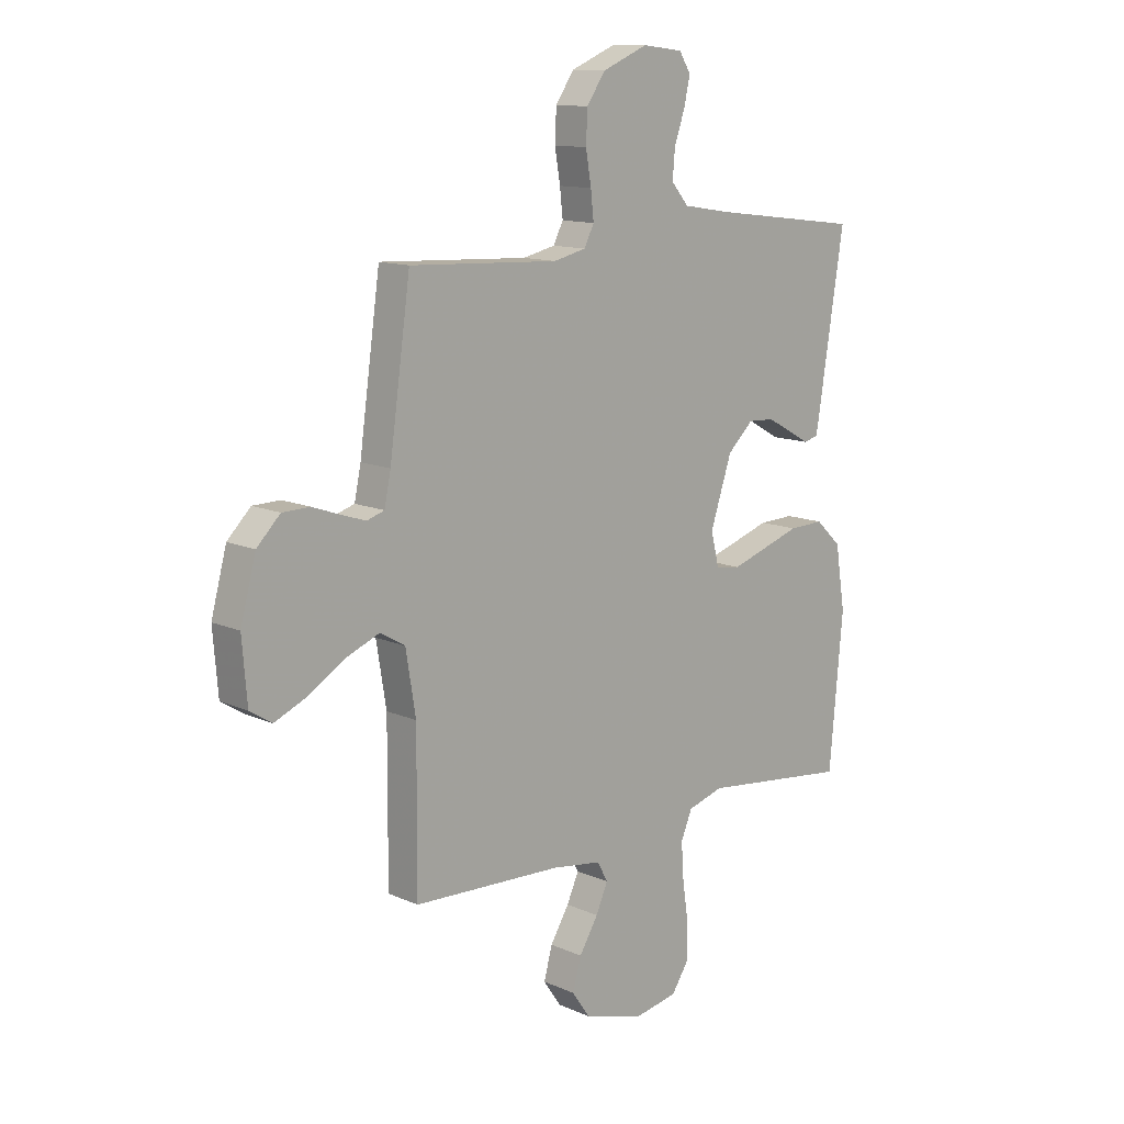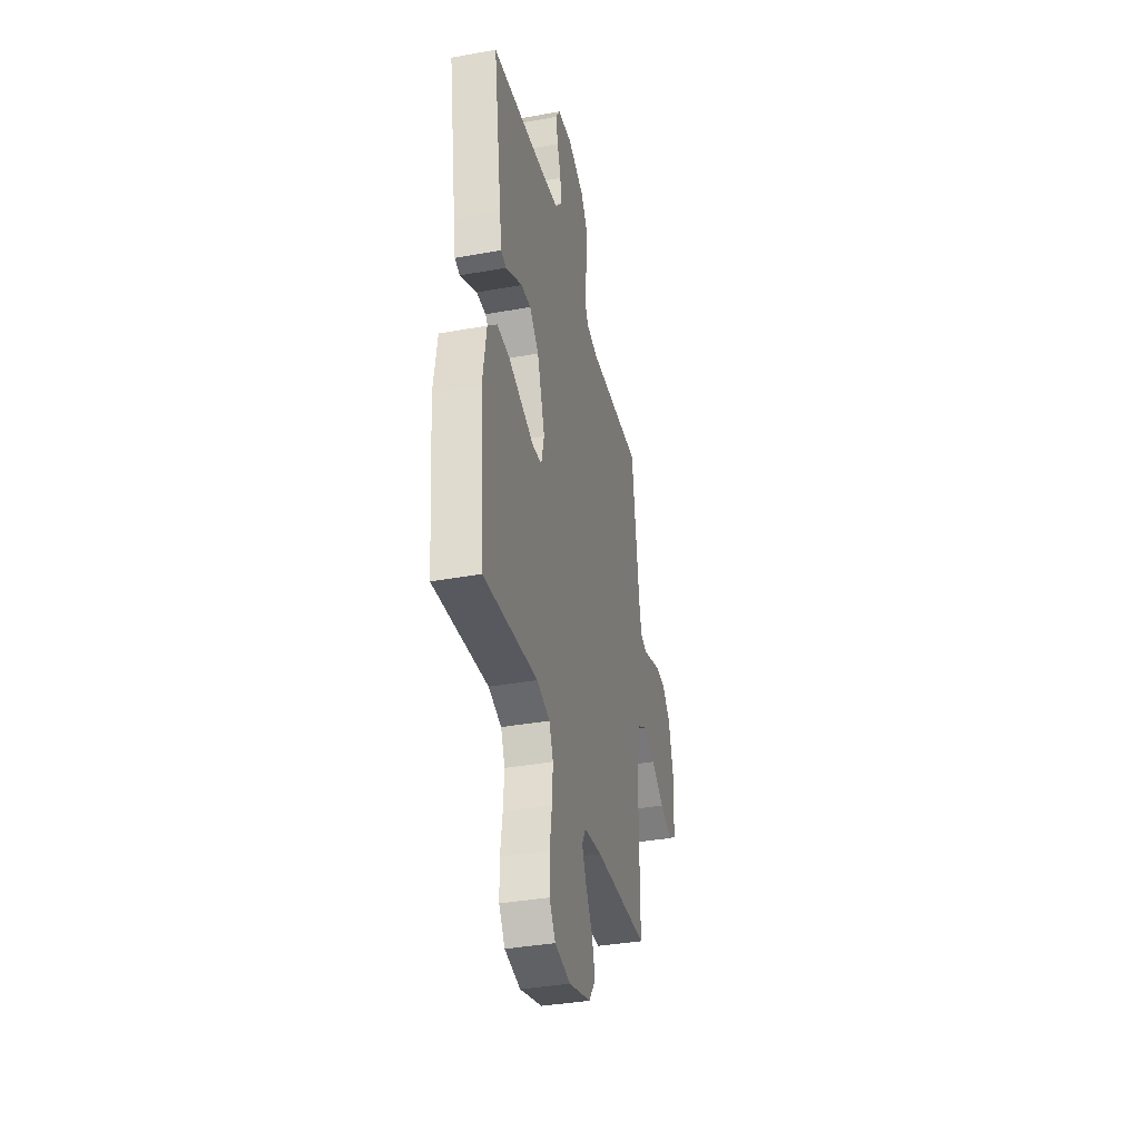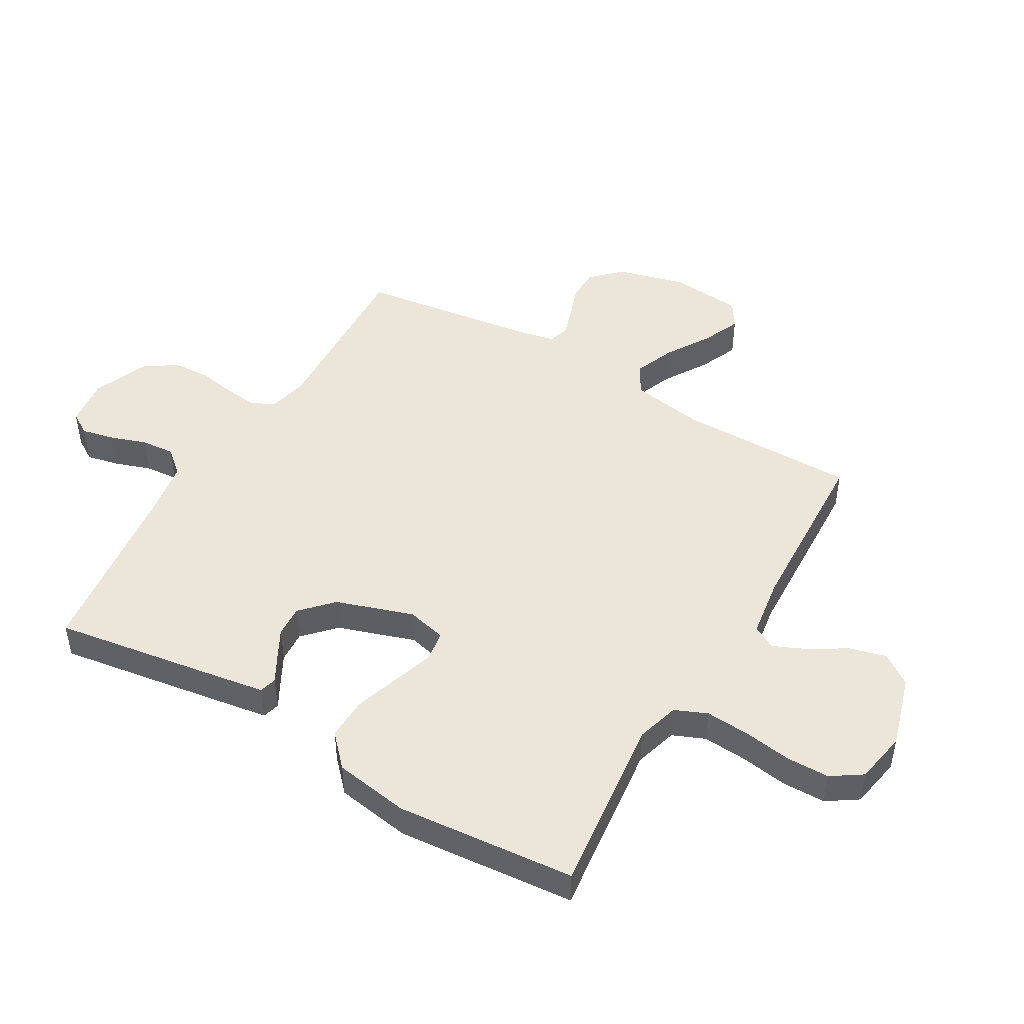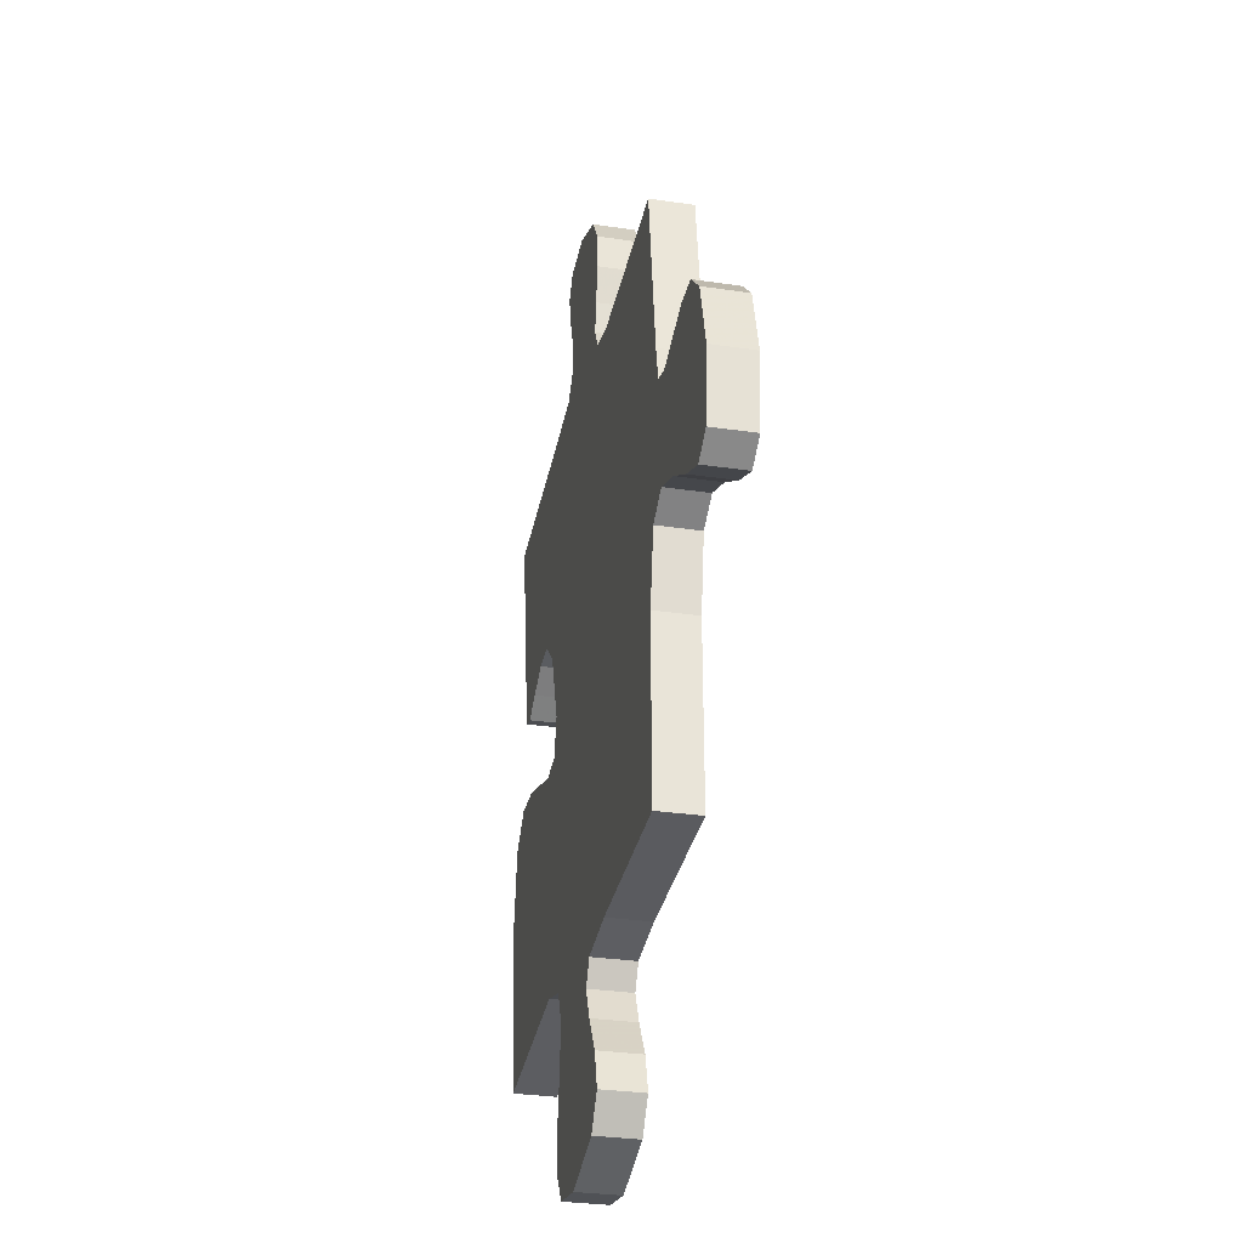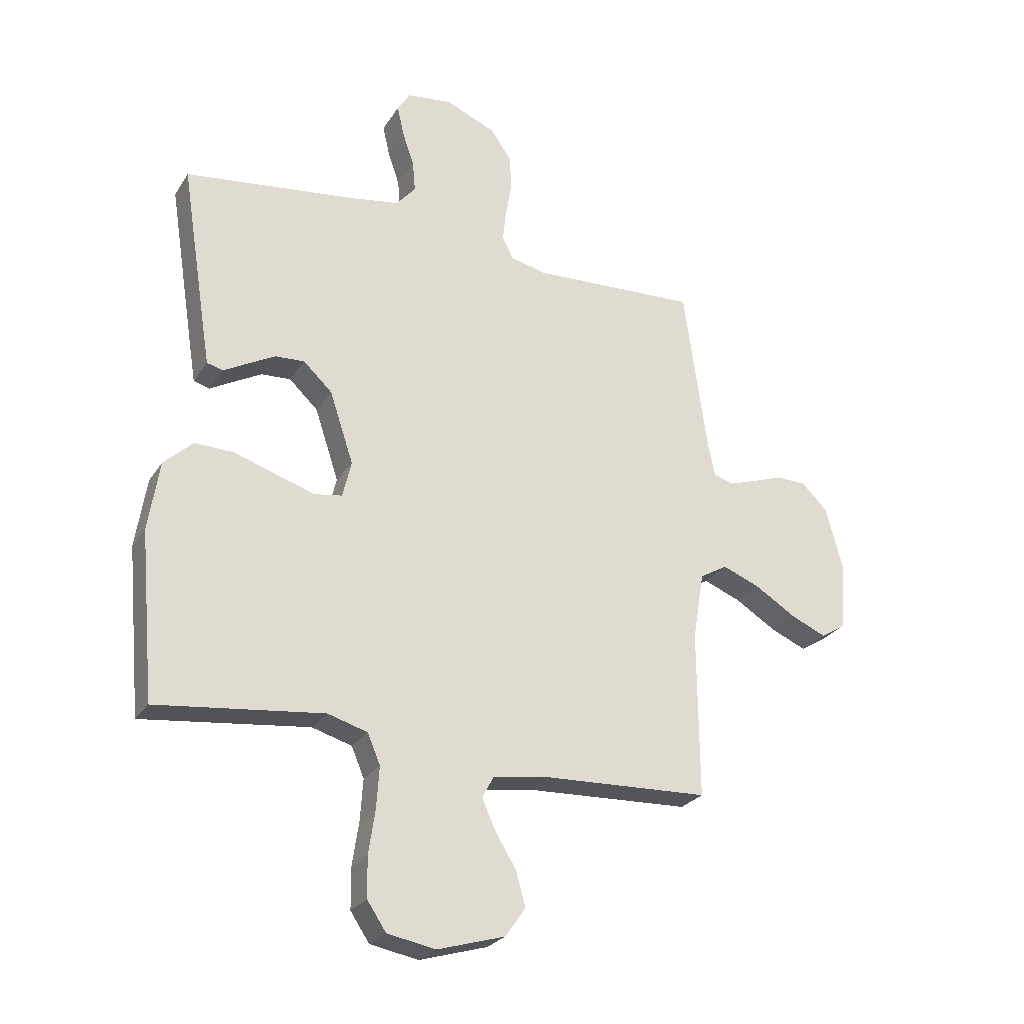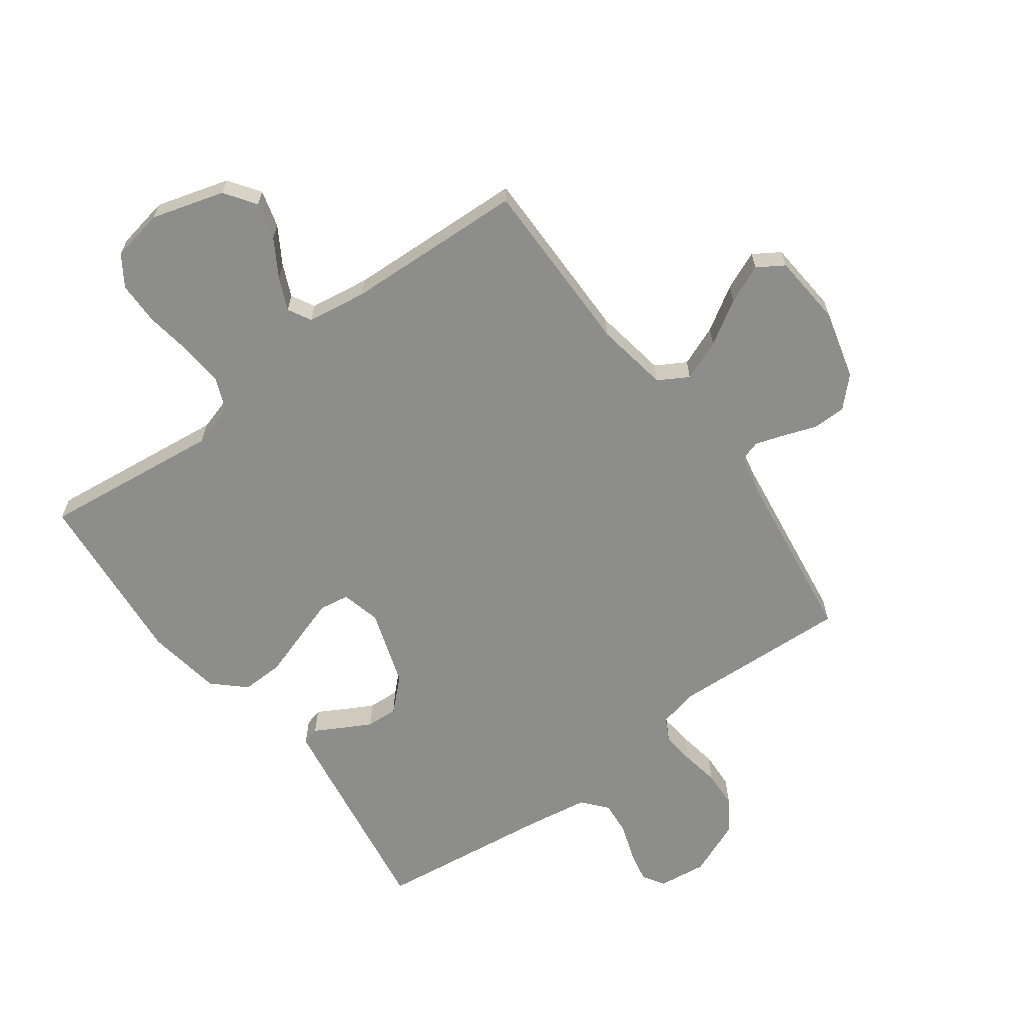
<metadata>
{"format":"obj","ext":"obj","renderer":"f3d","projection":"perspective","resolution":1024,"background":"white","views":[{"elev":12.6,"azim":-44.2,"up":"+Z"},{"elev":-37.0,"azim":103.1,"up":"+Z"},{"elev":47.4,"azim":120.4,"up":"+Y"},{"elev":-30.9,"azim":-102.1,"up":"+Z"},{"elev":-26.1,"azim":154.4,"up":"+Z"},{"elev":-64.5,"azim":-143.5,"up":"+Y"}]}
</metadata>
<code>
v 0.5 0.07 -0.5
v 0.2 0.07 -0.465
v 0.128 0.07 -0.486
v 0.105 0.07 -0.54
v 0.11 0.07 -0.614
v 0.122 0.07 -0.694
v 0.121 0.07 -0.766
v 0.087 0.07 -0.817
v 0 0.07 -0.833
v -0.122 0.07 -0.797
v -0.158 0.07 -0.745
v -0.141 0.07 -0.683
v -0.103 0.07 -0.621
v -0.079 0.07 -0.567
v -0.1 0.07 -0.528
v -0.2 0.07 -0.513
v -0.5 0.07 -0.5
v -0.498 0.07 -0.2
v -0.518 0.07 -0.078
v -0.568 0.07 -0.049
v -0.636 0.07 -0.076
v -0.709 0.07 -0.121
v -0.774 0.07 -0.149
v -0.818 0.07 -0.121
v -0.828 0.07 0
v -0.797 0.07 0.115
v -0.75 0.07 0.162
v -0.695 0.07 0.163
v -0.639 0.07 0.143
v -0.59 0.07 0.127
v -0.555 0.07 0.138
v -0.542 0.07 0.2
v -0.5 0.07 0.5
v -0.2 0.07 0.485
v -0.135 0.07 0.5
v -0.115 0.07 0.539
v -0.121 0.07 0.594
v -0.132 0.07 0.658
v -0.129 0.07 0.721
v -0.092 0.07 0.775
v 0 0.07 0.813
v 0.081 0.07 0.803
v 0.104 0.07 0.766
v 0.092 0.07 0.712
v 0.071 0.07 0.651
v 0.066 0.07 0.595
v 0.101 0.07 0.554
v 0.2 0.07 0.538
v 0.5 0.07 0.5
v 0.453 0.07 0.2
v 0.442 0.07 0.132
v 0.413 0.07 0.124
v 0.37 0.07 0.148
v 0.32 0.07 0.175
v 0.267 0.07 0.178
v 0.215 0.07 0.129
v 0.172 0.07 0
v 0.188 0.07 -0.066
v 0.238 0.07 -0.074
v 0.307 0.07 -0.052
v 0.384 0.07 -0.027
v 0.455 0.07 -0.025
v 0.507 0.07 -0.074
v 0.527 0.07 -0.2
v 0.5 0 -0.5
v 0.2 0 -0.465
v 0.128 0 -0.486
v 0.105 0 -0.54
v 0.11 0 -0.614
v 0.122 0 -0.694
v 0.121 0 -0.766
v 0.087 0 -0.817
v 0 0 -0.833
v -0.122 0 -0.797
v -0.158 0 -0.745
v -0.141 0 -0.683
v -0.103 0 -0.621
v -0.079 0 -0.567
v -0.1 0 -0.528
v -0.2 0 -0.513
v -0.5 0 -0.5
v -0.498 0 -0.2
v -0.518 0 -0.078
v -0.568 0 -0.049
v -0.636 0 -0.076
v -0.709 0 -0.121
v -0.774 0 -0.149
v -0.818 0 -0.121
v -0.828 0 0
v -0.797 0 0.115
v -0.75 0 0.162
v -0.695 0 0.163
v -0.639 0 0.143
v -0.59 0 0.127
v -0.555 0 0.138
v -0.542 0 0.2
v -0.5 0 0.5
v -0.2 0 0.485
v -0.135 0 0.5
v -0.115 0 0.539
v -0.121 0 0.594
v -0.132 0 0.658
v -0.129 0 0.721
v -0.092 0 0.775
v 0 0 0.813
v 0.081 0 0.803
v 0.104 0 0.766
v 0.092 0 0.712
v 0.071 0 0.651
v 0.066 0 0.595
v 0.101 0 0.554
v 0.2 0 0.538
v 0.5 0 0.5
v 0.453 0 0.2
v 0.442 0 0.132
v 0.413 0 0.124
v 0.37 0 0.148
v 0.32 0 0.175
v 0.267 0 0.178
v 0.215 0 0.129
v 0.172 0 0
v 0.188 0 -0.066
v 0.238 0 -0.074
v 0.307 0 -0.052
v 0.384 0 -0.027
v 0.455 0 -0.025
v 0.507 0 -0.074
v 0.527 0 -0.2
f 63 64 1 2
f 60 61 62 63
f 59 60 63 2
f 58 59 2 3
f 57 58 3 4
f 50 51 52 53
f 48 49 50 53
f 47 48 53 54
f 46 47 54 55
f 42 43 44 45
f 42 45 46
f 41 42 46
f 40 41 46
f 37 38 39 40
f 36 37 40 46
f 35 36 46 55
f 32 33 34
f 31 32 34 35
f 26 27 28 29
f 26 29 30
f 25 26 30
f 24 25 30 31
f 21 22 23 24
f 20 21 24 31
f 16 17 18
f 15 16 18 19
f 10 11 12 13
f 10 13 14
f 9 10 14
f 8 9 14
f 5 6 7 8
f 4 5 8 14
f 57 4 14 15
f 31 35 55 56
f 19 20 31 56
f 15 19 56 57
f 66 65 128 127
f 127 126 125 124
f 66 127 124 123
f 67 66 123 122
f 68 67 122 121
f 117 116 115 114
f 117 114 113 112
f 118 117 112 111
f 119 118 111 110
f 109 108 107 106
f 110 109 106
f 110 106 105
f 110 105 104
f 104 103 102 101
f 110 104 101 100
f 119 110 100 99
f 98 97 96
f 99 98 96 95
f 93 92 91 90
f 94 93 90
f 94 90 89
f 95 94 89 88
f 88 87 86 85
f 95 88 85 84
f 82 81 80
f 83 82 80 79
f 77 76 75 74
f 78 77 74
f 78 74 73
f 78 73 72
f 72 71 70 69
f 78 72 69 68
f 79 78 68 121
f 120 119 99 95
f 120 95 84 83
f 121 120 83 79
f 1 65 66 2
f 2 66 67 3
f 3 67 68 4
f 4 68 69 5
f 5 69 70 6
f 6 70 71 7
f 7 71 72 8
f 8 72 73 9
f 9 73 74 10
f 10 74 75 11
f 11 75 76 12
f 12 76 77 13
f 13 77 78 14
f 14 78 79 15
f 15 79 80 16
f 16 80 81 17
f 17 81 82 18
f 18 82 83 19
f 19 83 84 20
f 20 84 85 21
f 21 85 86 22
f 22 86 87 23
f 23 87 88 24
f 24 88 89 25
f 25 89 90 26
f 26 90 91 27
f 27 91 92 28
f 28 92 93 29
f 29 93 94 30
f 30 94 95 31
f 31 95 96 32
f 32 96 97 33
f 33 97 98 34
f 34 98 99 35
f 35 99 100 36
f 36 100 101 37
f 37 101 102 38
f 38 102 103 39
f 39 103 104 40
f 40 104 105 41
f 41 105 106 42
f 42 106 107 43
f 43 107 108 44
f 44 108 109 45
f 45 109 110 46
f 46 110 111 47
f 47 111 112 48
f 48 112 113 49
f 49 113 114 50
f 50 114 115 51
f 51 115 116 52
f 52 116 117 53
f 53 117 118 54
f 54 118 119 55
f 55 119 120 56
f 56 120 121 57
f 57 121 122 58
f 58 122 123 59
f 59 123 124 60
f 60 124 125 61
f 61 125 126 62
f 62 126 127 63
f 63 127 128 64
f 64 128 65 1

</code>
